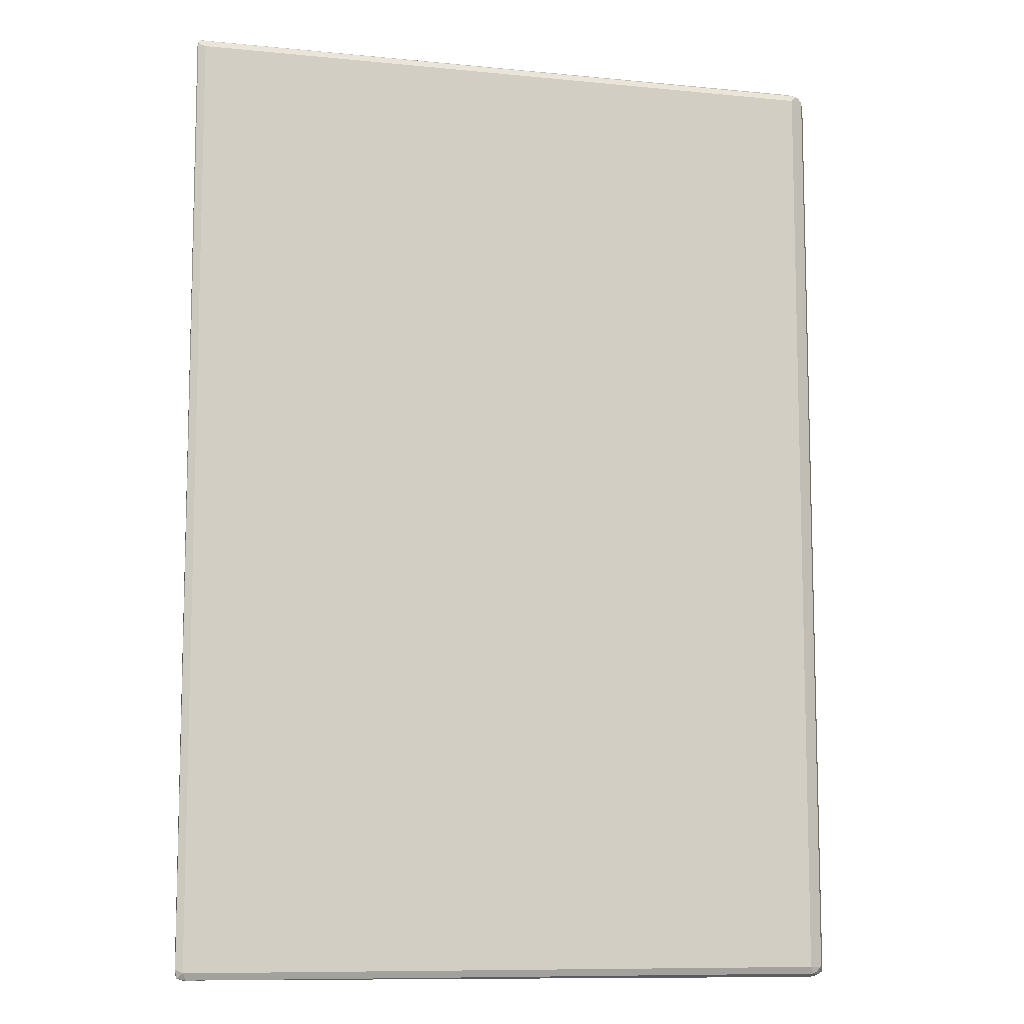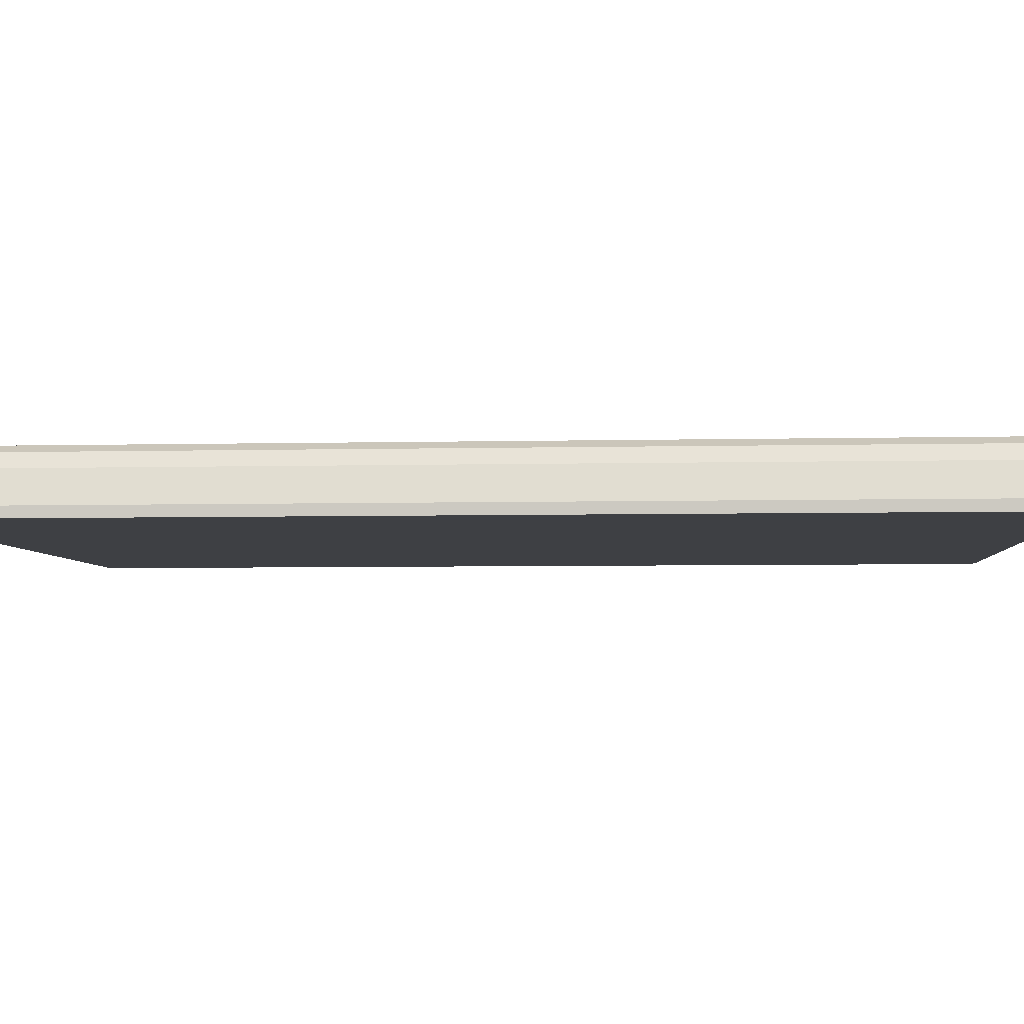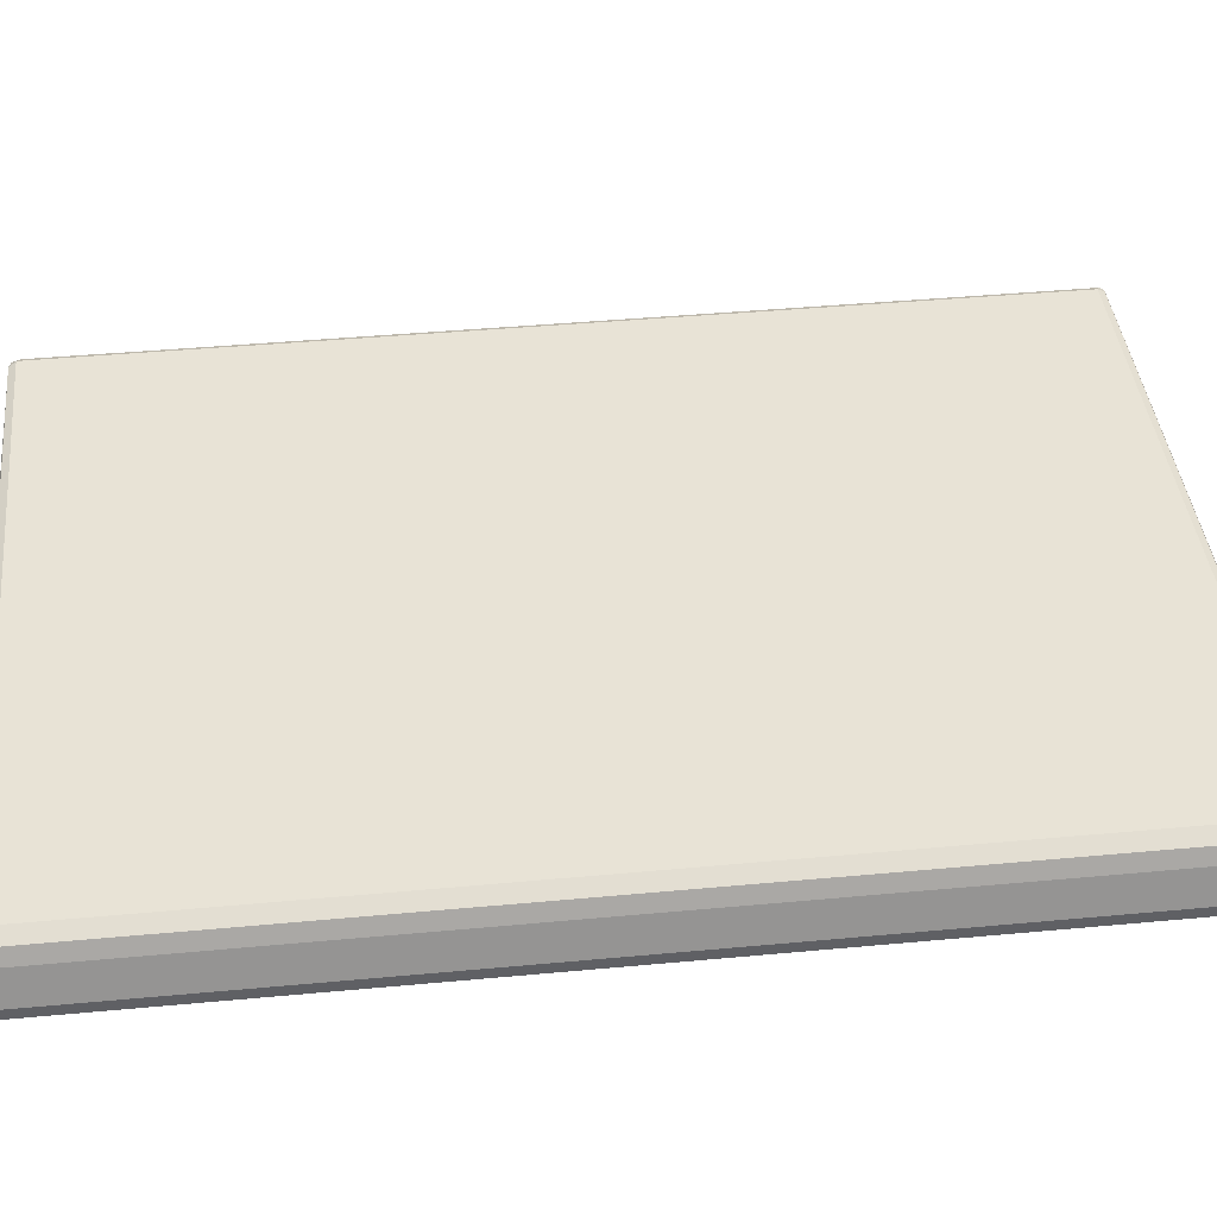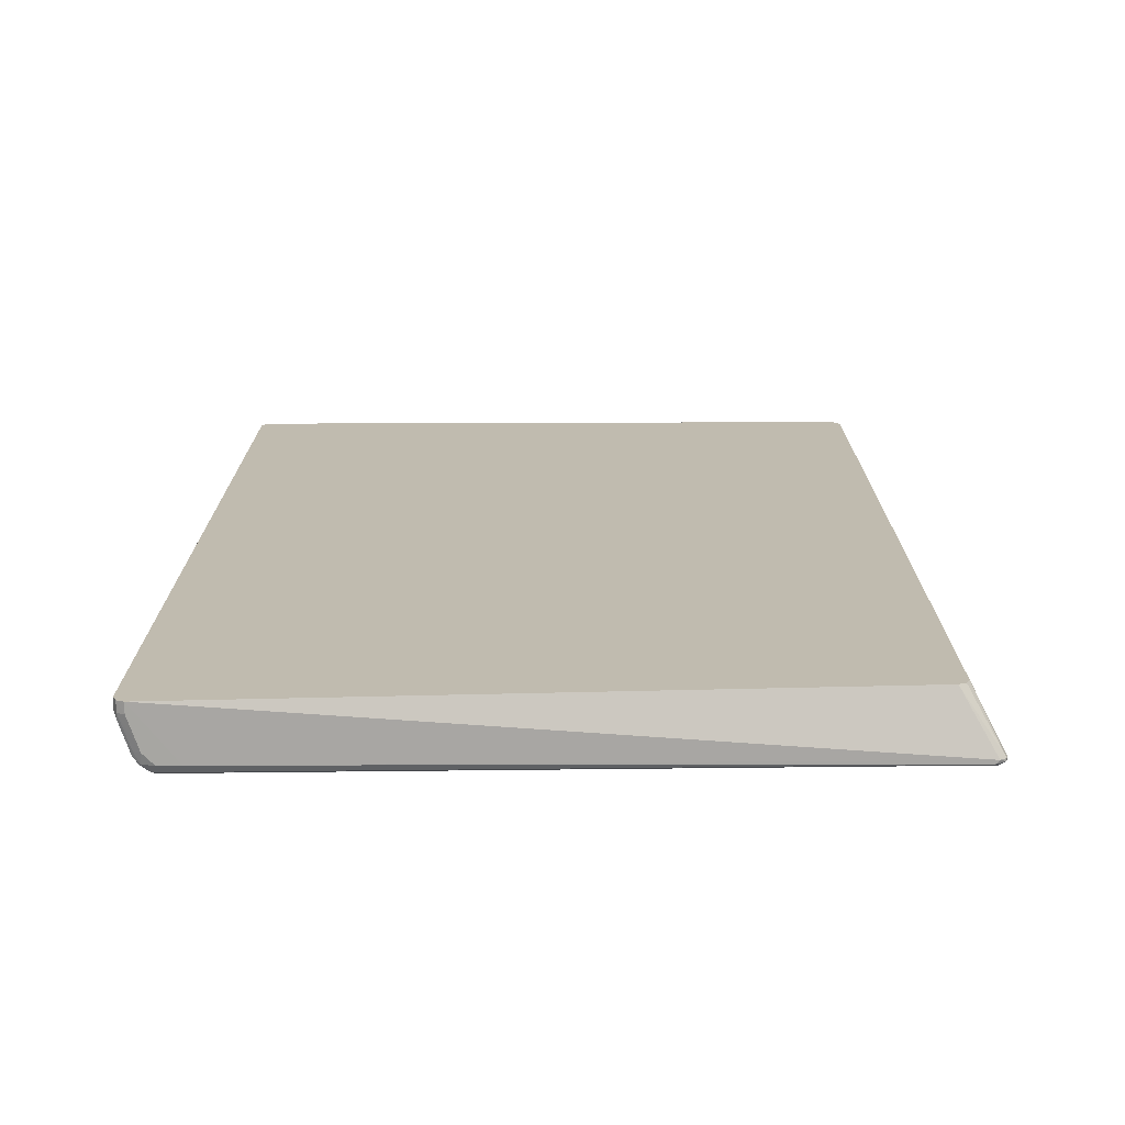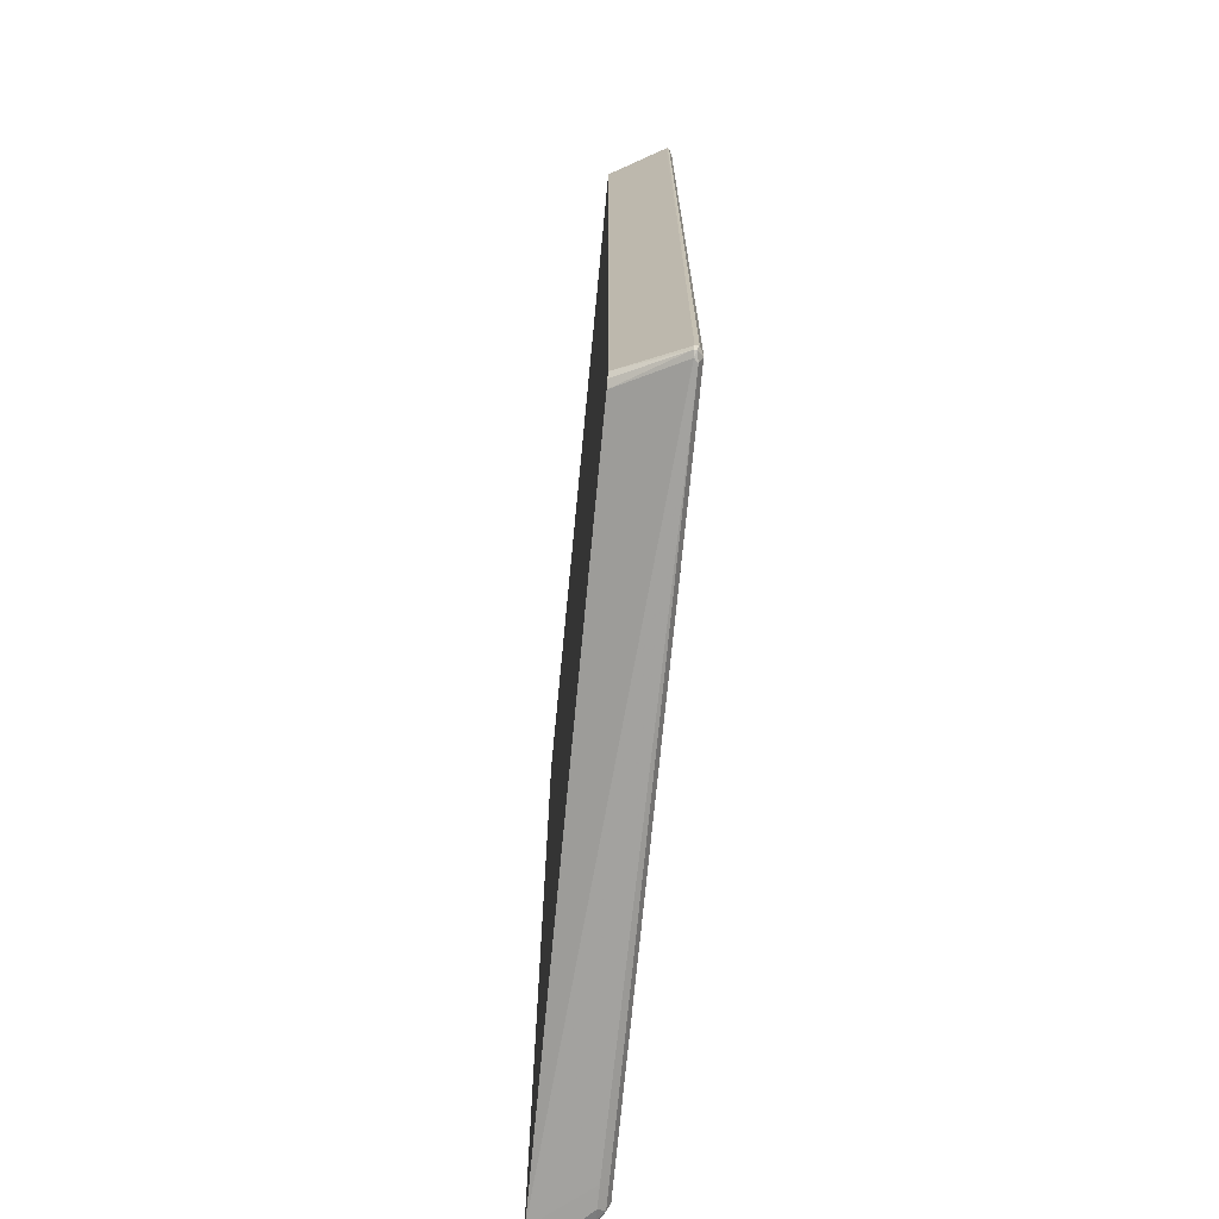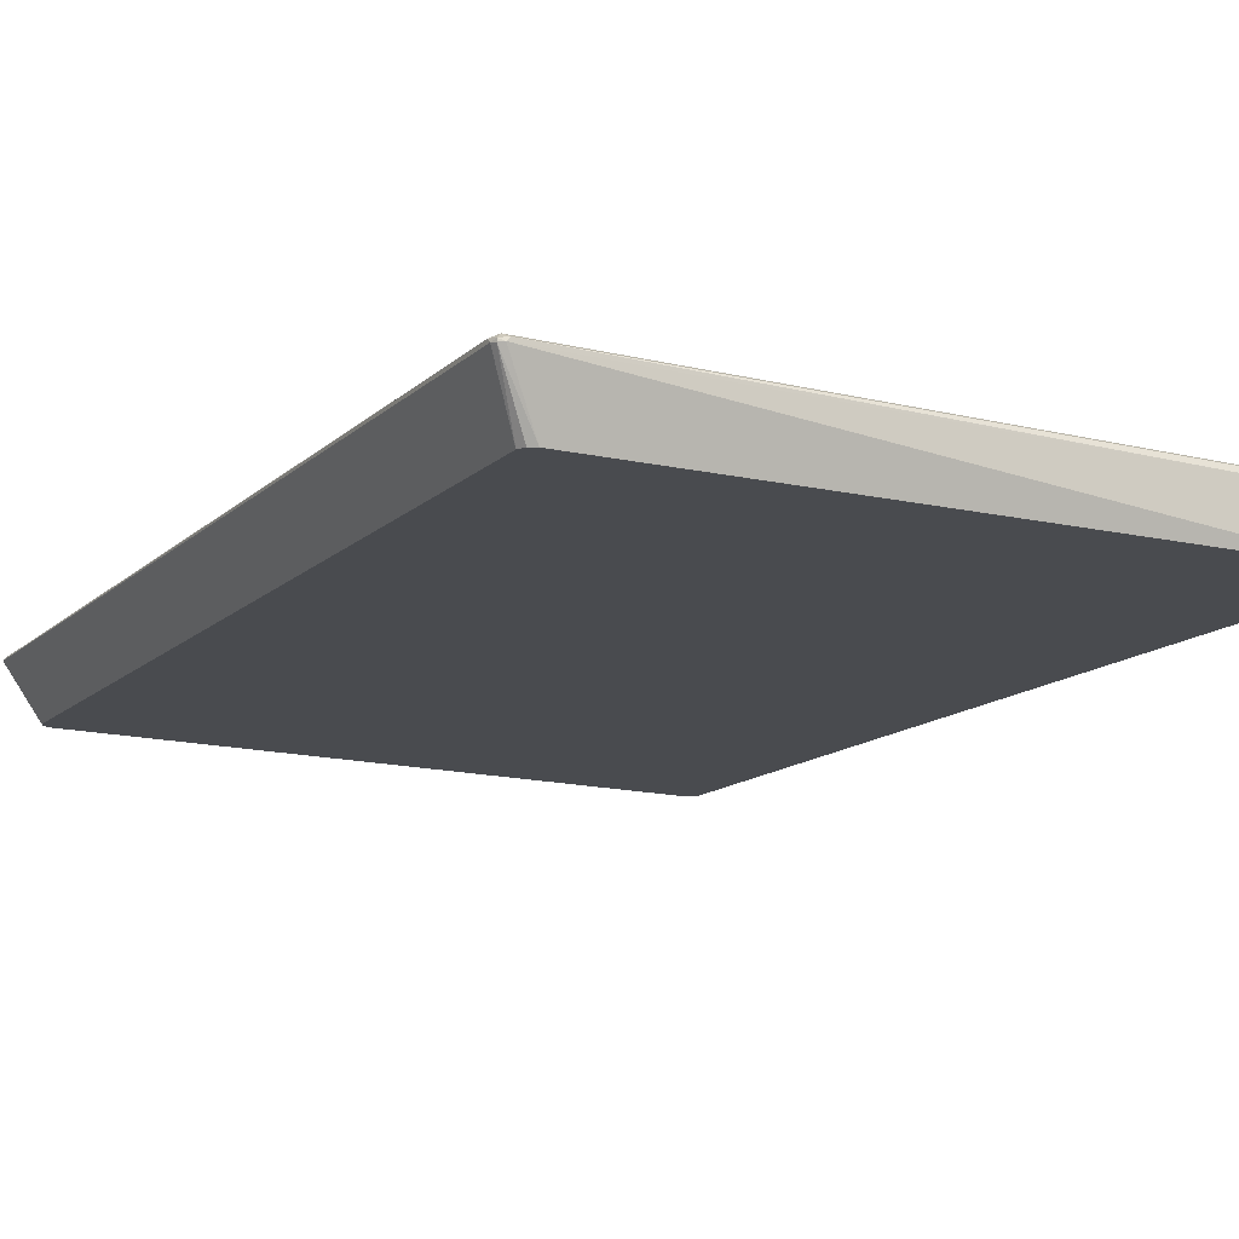
<metadata>
{"format":"obj","ext":"obj","renderer":"f3d","projection":"perspective","resolution":1024,"background":"white","views":[{"elev":-9.6,"azim":165.6,"up":"+Z"},{"elev":-4.8,"azim":-85.4,"up":"+Y"},{"elev":41.8,"azim":-96.4,"up":"+Y"},{"elev":-74.0,"azim":0.6,"up":"+Z"},{"elev":-72.0,"azim":84.5,"up":"+Z"},{"elev":-13.9,"azim":151.4,"up":"+Y"}]}
</metadata>
<code>
v -0.5718 0.0001006 0.78
v -0.5661 0.0001006 0.7912
v -0.5661 0.02311 0.7912
v -0.5718 0.01734 0.7797
v -0.5718 0.0001006 -0.7797
v -0.5545 0.0001006 0.7972
v -0.5487 0.07509 0.7912
v -0.5545 0.06931 0.7797
v -0.5545 0.01734 0.7972
v -0.5372 0.06931 0.7972
v -0.5718 0.01734 -0.7797
v -0.5675 0.026 -0.7884
v -0.566 0.0001006 -0.7914
v 0.5632 0.0953 0.7928
v -0.4852 0.08664 0.7972
v 0.5025 0.0001006 0.7624
v -0.5372 0.08881 0.7928
v -0.5458 0.08231 0.7884
v -0.543 0.09242 0.7797
v -0.5545 0.06931 -0.7797
v -0.5198 0.08664 0.7972
v -0.5501 0.07798 -0.7884
v -0.5661 0.01734 -0.7912
v -0.5545 0.01734 -0.7972
v -0.5545 0.0001006 -0.7972
v 0.5674 0.0953 0.7884
v 0.5661 0.09819 0.7855
v 0.5545 0.104 0.7797
v 0.5545 0.09819 0.7912
v -0.5198 0.09819 0.7912
v 0.514 0.0001006 0.7566
v -0.5285 0.09964 0.7884
v -0.5198 0.104 0.7797
v -0.543 0.09242 -0.7797
v -0.5393 0.08664 -0.7928
v -0.5487 0.06931 -0.7912
v -0.5372 0.06931 -0.7972
v -0.4852 0.08664 -0.7972
v 0.5545 0.09242 -0.7912
v 0.5026 0.0001006 -0.7624
v 0.5198 0.0001006 0.745
v 0.5661 0.09242 0.7797
v 0.5661 0.09242 -0.7797
v 0.5661 0.09819 -0.7739
v 0.5545 0.104 -0.7797
v -0.5198 0.104 -0.7797
v -0.5328 0.0953 -0.7884
v -0.5198 0.08664 -0.7972
v -0.5256 0.09819 -0.7912
v 0.5487 0.09819 -0.7912
v 0.5632 0.09097 -0.7884
v 0.5632 0.0953 -0.7884
v 0.514 0.0001006 -0.7566
v 0.5198 0.0001006 -0.7452
f 1 2 3
f 28 33 32
f 27 45 28
f 27 44 45
f 26 44 27
f 26 43 44
f 26 42 43
f 26 41 42
f 26 31 41
f 25 39 40
f 25 38 39
f 28 32 29
f 24 38 25
f 24 37 48
f 23 37 24
f 23 36 37
f 22 34 35
f 22 35 36
f 20 34 22
f 19 46 34
f 19 33 46
f 19 32 33
f 17 19 18
f 24 48 38
f 28 45 46
f 29 32 30
f 34 46 47
f 51 54 53
f 46 49 47
f 45 49 46
f 45 50 49
f 45 52 50
f 44 52 45
f 43 52 44
f 43 51 52
f 43 54 51
f 41 43 42
f 41 54 43
f 40 51 53
f 39 52 51
f 39 50 52
f 39 51 40
f 38 50 39
f 38 49 50
f 38 48 49
f 35 49 48
f 35 47 49
f 35 37 36
f 35 48 37
f 34 47 35
f 17 32 19
f 17 30 32
f 28 46 33
f 14 31 26
f 5 12 13
f 5 11 12
f 4 20 11
f 4 8 20
f 3 10 7
f 3 9 10
f 3 8 4
f 3 7 8
f 2 9 3
f 2 6 9
f 1 16 6
f 1 31 16
f 1 41 31
f 1 54 41
f 1 53 54
f 1 40 53
f 1 25 40
f 1 13 25
f 1 5 13
f 1 11 5
f 1 4 11
f 1 3 4
f 17 21 30
f 6 14 15
f 6 15 21
f 1 6 2
f 6 21 10
f 14 16 31
f 14 21 15
f 14 30 21
f 14 29 30
f 14 28 29
f 14 27 28
f 14 26 27
f 13 23 24
f 12 20 22
f 12 23 13
f 12 36 23
f 13 24 25
f 11 20 12
f 10 21 17
f 8 34 20
f 8 19 34
f 7 19 8
f 7 18 19
f 7 17 18
f 7 10 17
f 6 16 14
f 12 22 36
f 6 10 9

</code>
